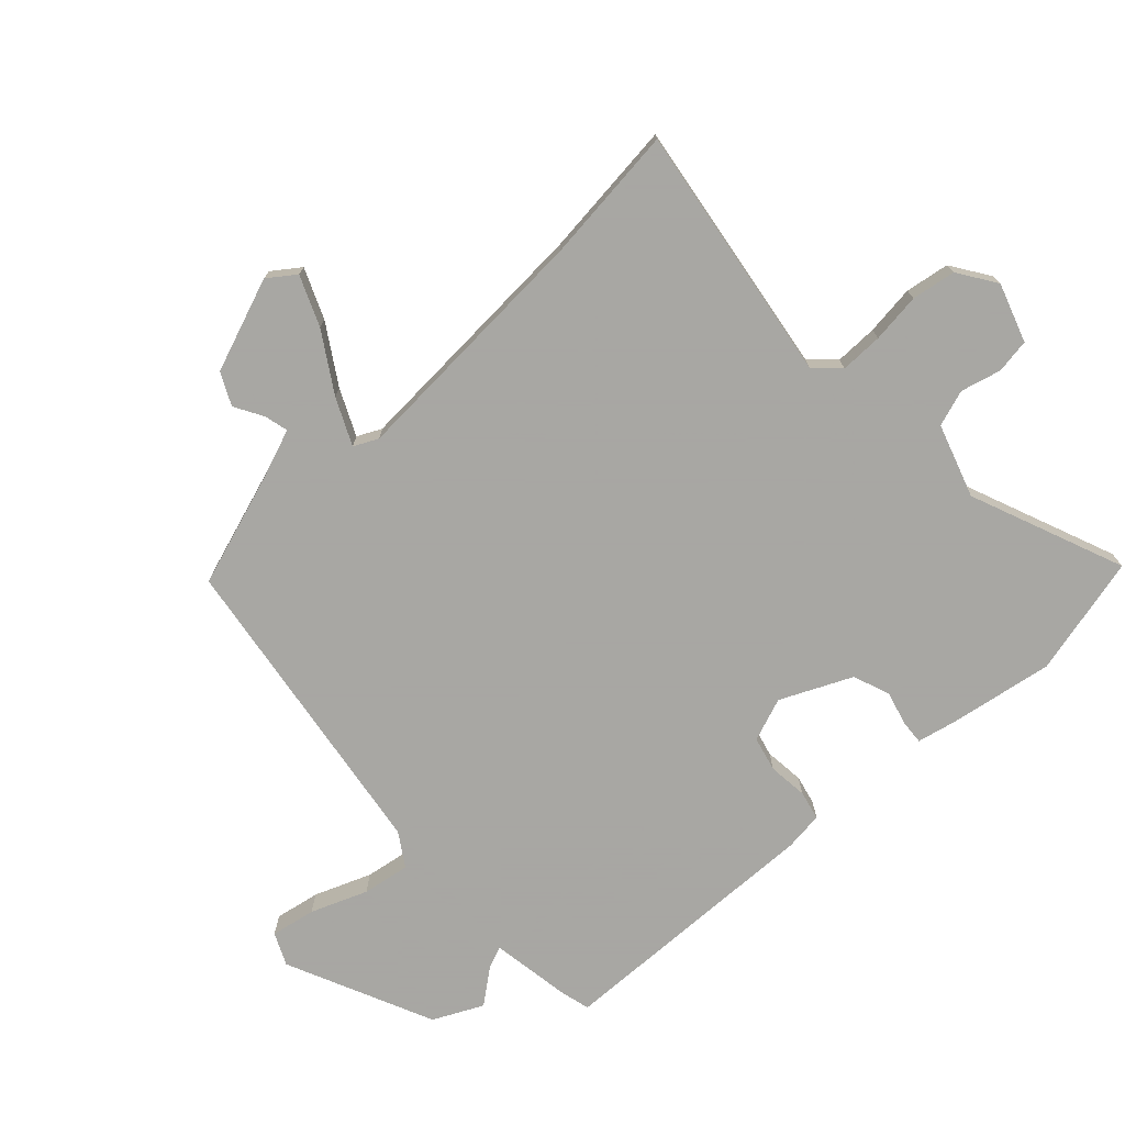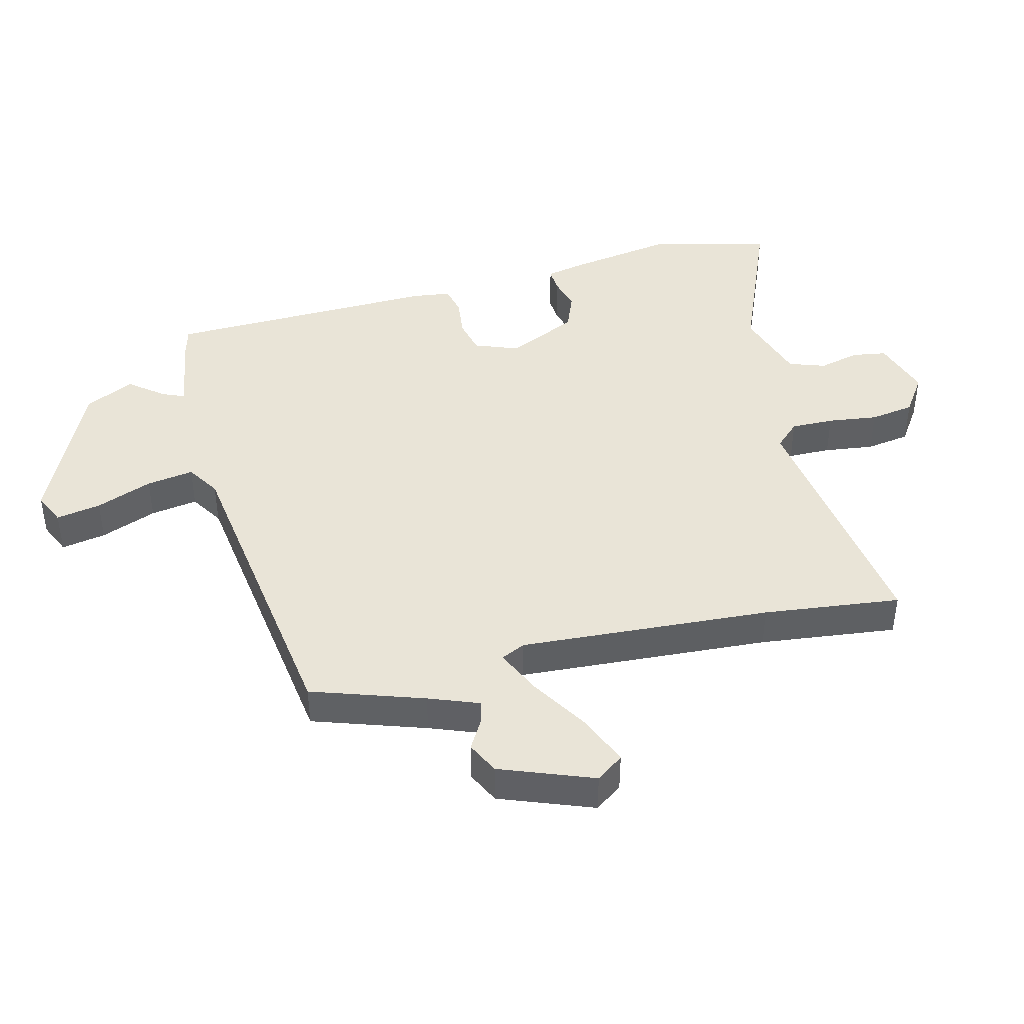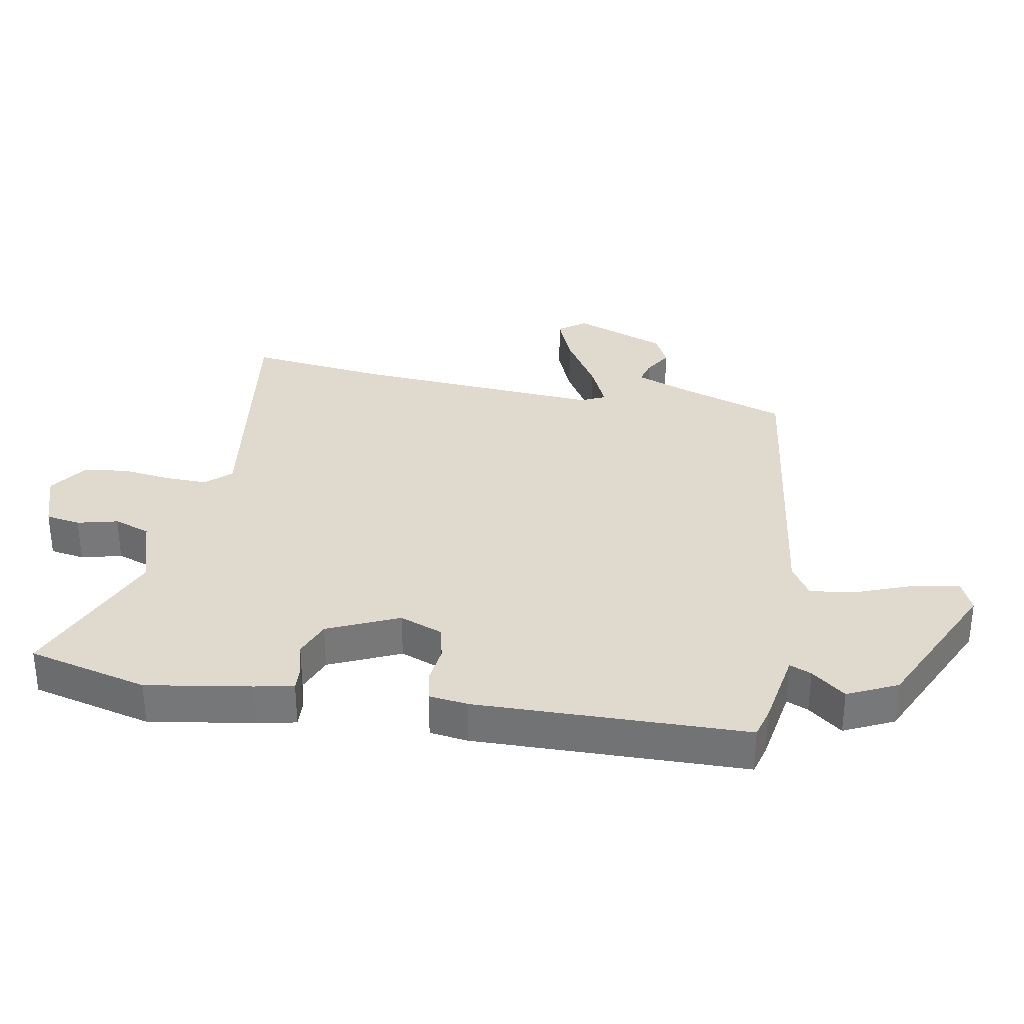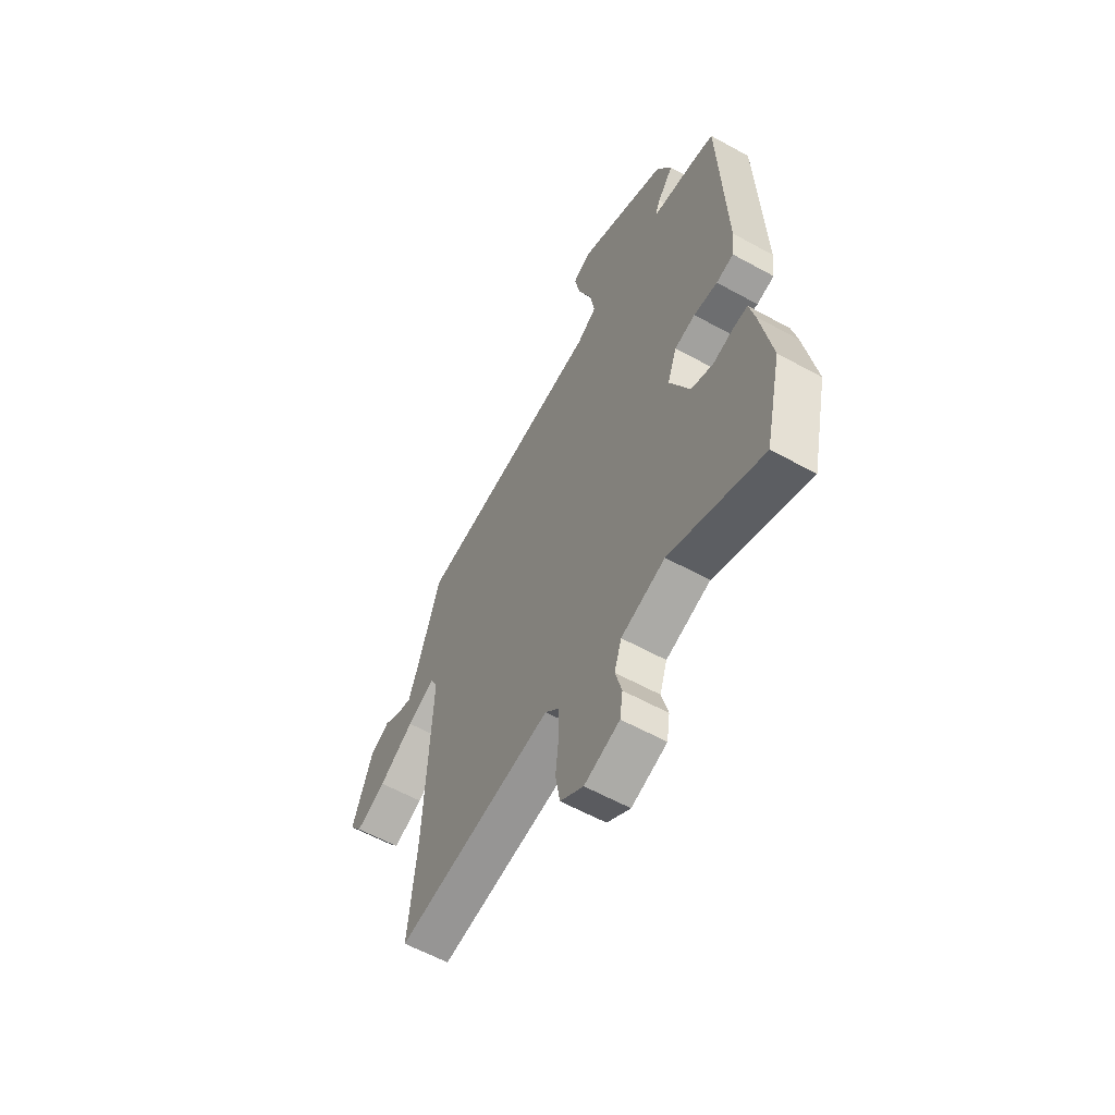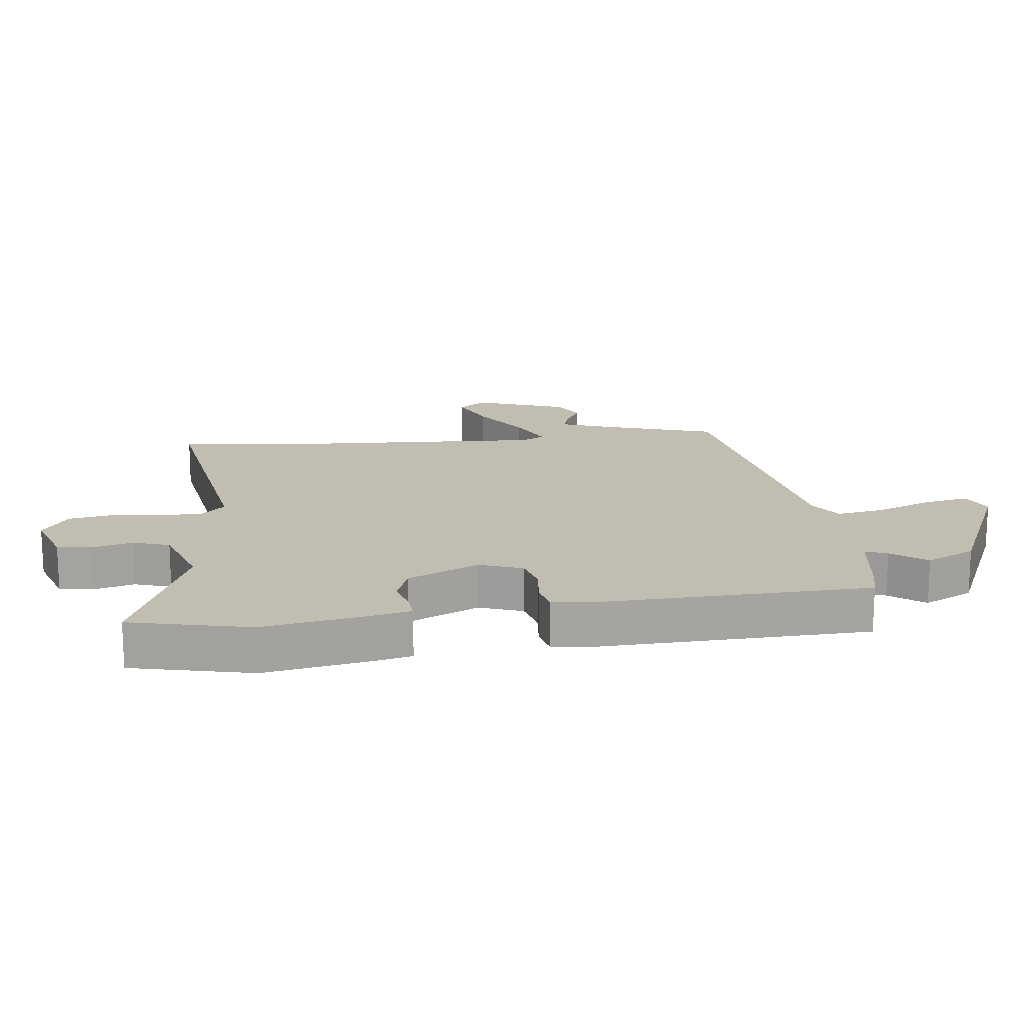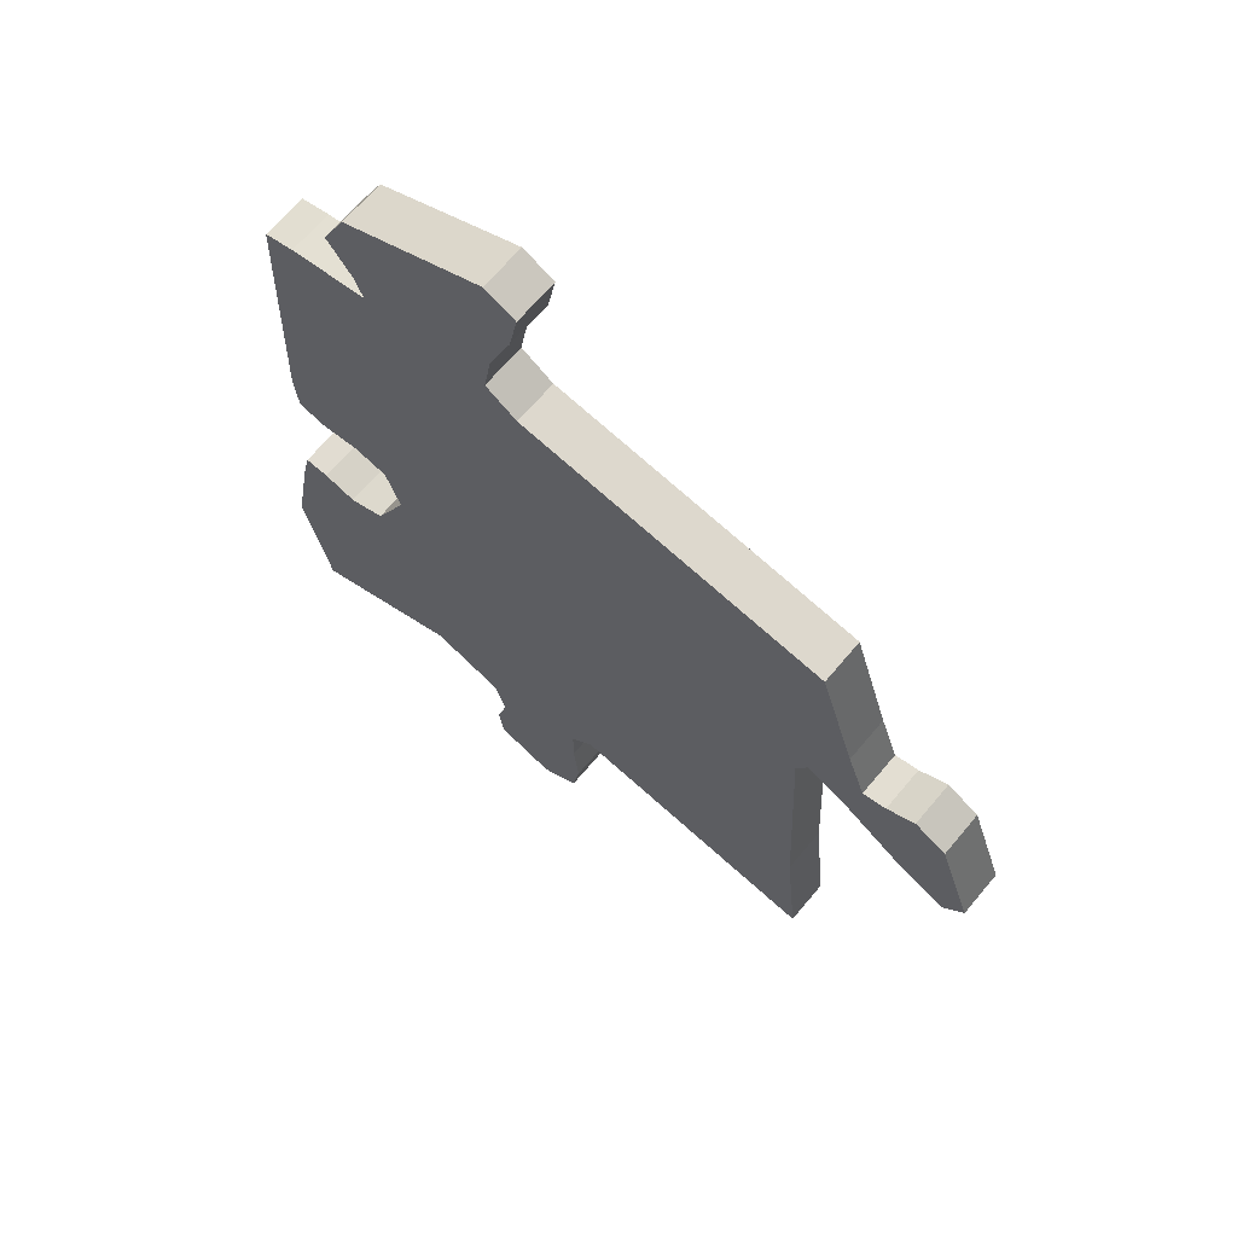
<metadata>
{"format":"obj","ext":"obj","renderer":"f3d","projection":"perspective","resolution":1024,"background":"white","views":[{"elev":-74.4,"azim":133.4,"up":"+Y"},{"elev":43.2,"azim":76.8,"up":"+Y"},{"elev":32.8,"azim":-78.6,"up":"+Y"},{"elev":-59.2,"azim":-119.6,"up":"+Z"},{"elev":16.8,"azim":-96.7,"up":"+Y"},{"elev":67.1,"azim":40.0,"up":"+Z"}]}
</metadata>
<code>
v -0.45 0.07 0.507
v -0.402 0.07 0.519
v -0.275 0.07 0.538
v -0.289 0.07 0.573
v -0.331 0.07 0.628
v -0.292 0.07 0.706
v -0.058 0.07 0.81
v -0.007 0.07 0.786
v -0.021 0.07 0.715
v -0.057 0.07 0.626
v -0.07 0.07 0.551
v -0.018 0.07 0.517
v 0.482 0.07 0.439
v 0.539 0.07 0.26
v 0.568 0.07 0.18
v 0.606 0.07 0.189
v 0.652 0.07 0.215
v 0.703 0.07 0.189
v 0.757 0.07 0.04
v 0.725 0.07 -0.003
v 0.646 0.07 0.031
v 0.554 0.07 0.09
v 0.481 0.07 0.125
v 0.462 0.07 0.087
v 0.481 0.07 -0.313
v 0.503 0.07 -0.531
v 0.091 0.07 -0.465
v 0.054 0.07 -0.503
v 0.054 0.07 -0.571
v 0.063 0.07 -0.65
v 0.051 0.07 -0.72
v -0.01 0.07 -0.76
v -0.103 0.07 -0.728
v -0.111 0.07 -0.673
v -0.094 0.07 -0.609
v -0.113 0.07 -0.551
v -0.229 0.07 -0.512
v -0.475 0.07 -0.609
v -0.519 0.07 -0.417
v -0.489 0.07 -0.251
v -0.475 0.07 -0.19
v -0.436 0.07 -0.193
v -0.383 0.07 -0.208
v -0.324 0.07 -0.186
v -0.271 0.07 -0.074
v -0.296 0.07 -0.005
v -0.351 0.07 0.009
v -0.414 0.07 0.003
v -0.46 0.07 0.014
v -0.467 0.07 0.076
v -0.45 0 0.507
v -0.402 0 0.519
v -0.275 0 0.538
v -0.289 0 0.573
v -0.331 0 0.628
v -0.292 0 0.706
v -0.058 0 0.81
v -0.007 0 0.786
v -0.021 0 0.715
v -0.057 0 0.626
v -0.07 0 0.551
v -0.018 0 0.517
v 0.482 0 0.439
v 0.539 0 0.26
v 0.568 0 0.18
v 0.606 0 0.189
v 0.652 0 0.215
v 0.703 0 0.189
v 0.757 0 0.04
v 0.725 0 -0.003
v 0.646 0 0.031
v 0.554 0 0.09
v 0.481 0 0.125
v 0.462 0 0.087
v 0.481 0 -0.313
v 0.503 0 -0.531
v 0.091 0 -0.465
v 0.054 0 -0.503
v 0.054 0 -0.571
v 0.063 0 -0.65
v 0.051 0 -0.72
v -0.01 0 -0.76
v -0.103 0 -0.728
v -0.111 0 -0.673
v -0.094 0 -0.609
v -0.113 0 -0.551
v -0.229 0 -0.512
v -0.475 0 -0.609
v -0.519 0 -0.417
v -0.489 0 -0.251
v -0.475 0 -0.19
v -0.436 0 -0.193
v -0.383 0 -0.208
v -0.324 0 -0.186
v -0.271 0 -0.074
v -0.296 0 -0.005
v -0.351 0 0.009
v -0.414 0 0.003
v -0.46 0 0.014
v -0.467 0 0.076
f 1 2 3
f 50 1 3
f 49 50 3
f 48 49 3
f 47 48 3
f 46 47 3
f 45 46 3
f 41 42 43
f 40 41 43
f 39 40 43
f 38 39 43
f 37 38 43
f 36 37 43 44
f 33 34 35
f 32 33 35
f 31 32 35
f 30 31 35
f 29 30 35
f 28 29 35 36
f 36 44 45
f 28 36 45
f 27 28 45
f 20 21 22
f 19 20 22
f 18 19 22
f 17 18 22
f 16 17 22
f 15 16 22 23
f 14 15 23
f 14 23 24
f 13 14 24
f 12 13 24
f 8 9 10
f 7 8 10
f 6 7 10
f 5 6 10
f 4 5 10
f 3 4 10 11
f 3 11 12
f 45 3 12
f 27 45 12
f 26 27 12
f 25 26 12
f 12 24 25
f 53 52 51
f 53 51 100
f 53 100 99
f 53 99 98
f 53 98 97
f 53 97 96
f 53 96 95
f 93 92 91
f 93 91 90
f 93 90 89
f 93 89 88
f 93 88 87
f 94 93 87 86
f 85 84 83
f 85 83 82
f 85 82 81
f 85 81 80
f 85 80 79
f 86 85 79 78
f 95 94 86
f 95 86 78
f 95 78 77
f 72 71 70
f 72 70 69
f 72 69 68
f 72 68 67
f 72 67 66
f 73 72 66 65
f 73 65 64
f 74 73 64
f 74 64 63
f 74 63 62
f 60 59 58
f 60 58 57
f 60 57 56
f 60 56 55
f 60 55 54
f 61 60 54 53
f 62 61 53
f 62 53 95
f 62 95 77
f 62 77 76
f 62 76 75
f 75 74 62
f 1 51 52 2
f 2 52 53 3
f 3 53 54 4
f 4 54 55 5
f 5 55 56 6
f 6 56 57 7
f 7 57 58 8
f 8 58 59 9
f 9 59 60 10
f 10 60 61 11
f 11 61 62 12
f 12 62 63 13
f 13 63 64 14
f 14 64 65 15
f 15 65 66 16
f 16 66 67 17
f 17 67 68 18
f 18 68 69 19
f 19 69 70 20
f 20 70 71 21
f 21 71 72 22
f 22 72 73 23
f 23 73 74 24
f 24 74 75 25
f 25 75 76 26
f 26 76 77 27
f 27 77 78 28
f 28 78 79 29
f 29 79 80 30
f 30 80 81 31
f 31 81 82 32
f 32 82 83 33
f 33 83 84 34
f 34 84 85 35
f 35 85 86 36
f 36 86 87 37
f 37 87 88 38
f 38 88 89 39
f 39 89 90 40
f 40 90 91 41
f 41 91 92 42
f 42 92 93 43
f 43 93 94 44
f 44 94 95 45
f 45 95 96 46
f 46 96 97 47
f 47 97 98 48
f 48 98 99 49
f 49 99 100 50
f 50 100 51 1

</code>
